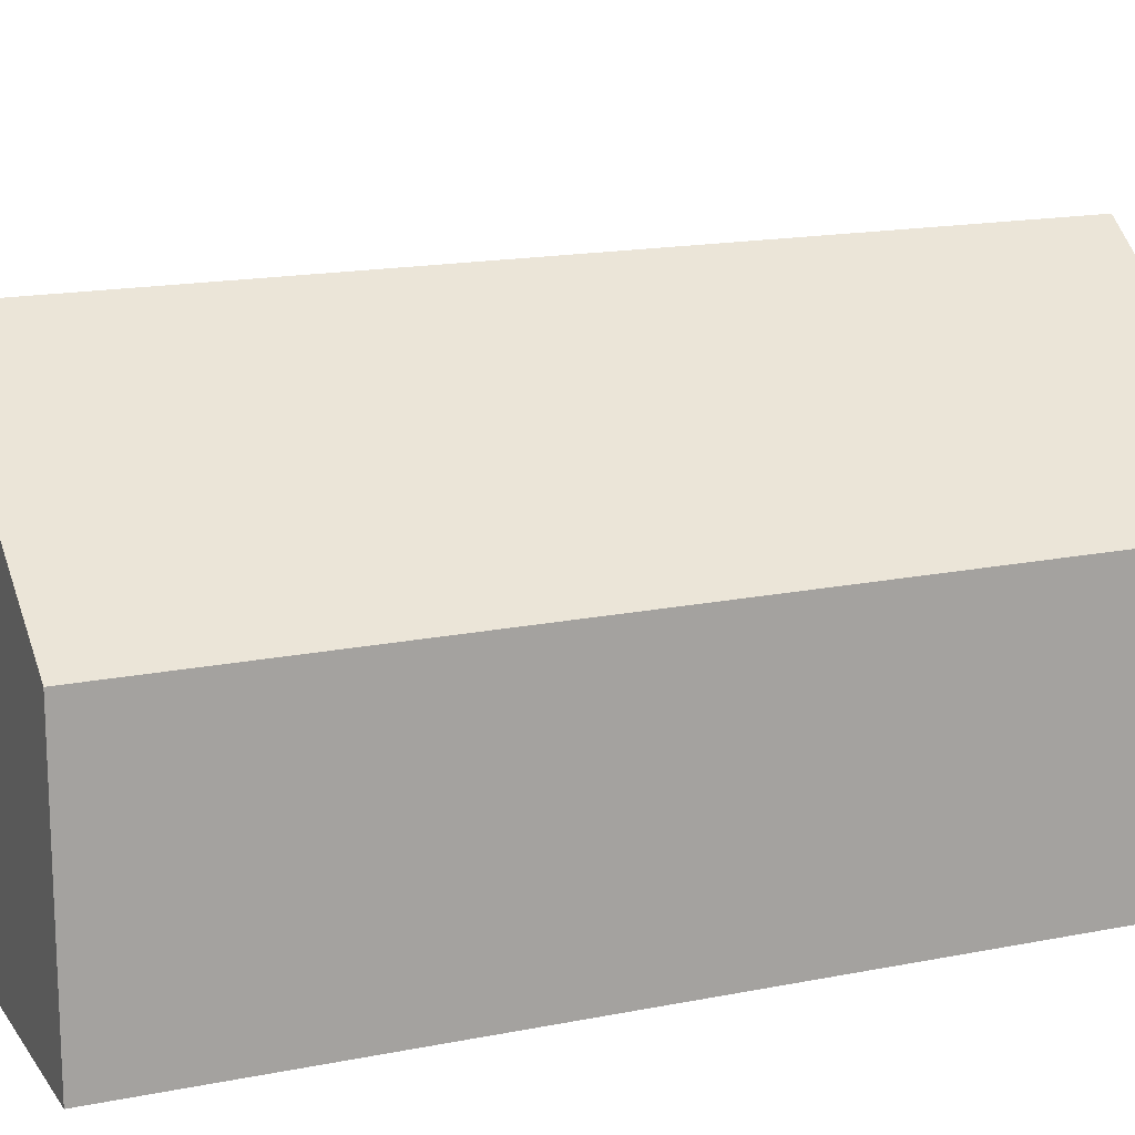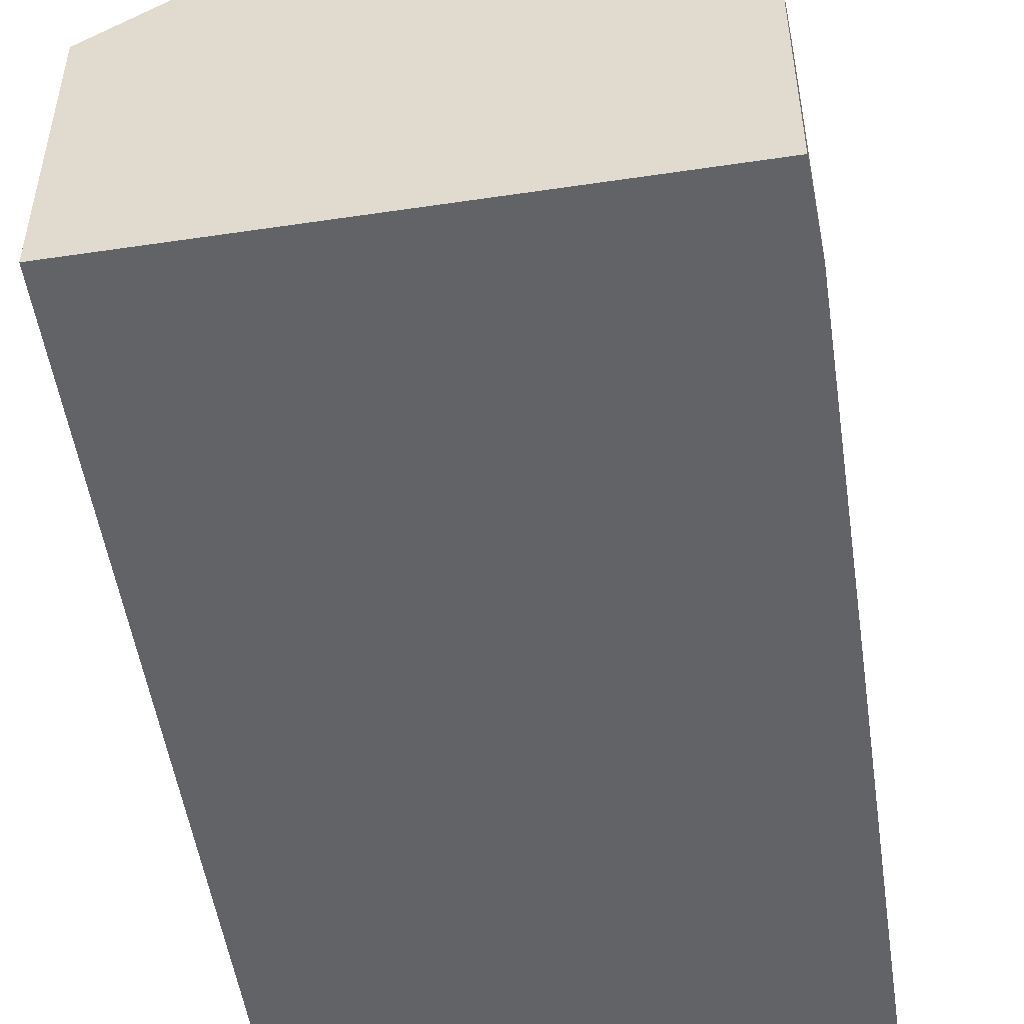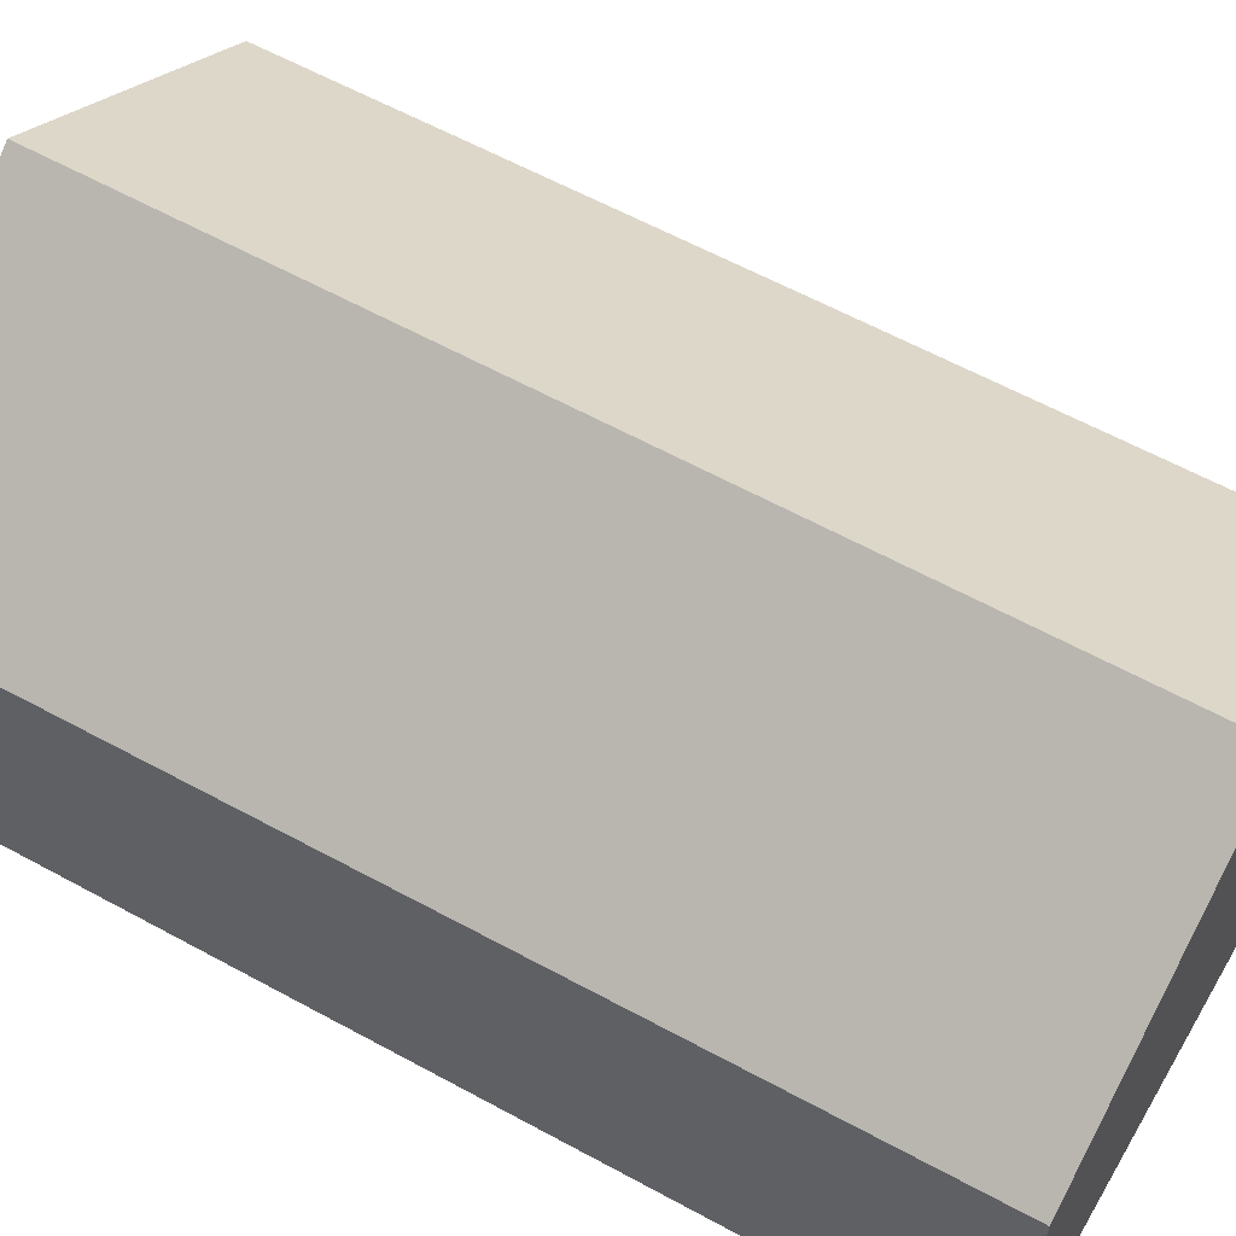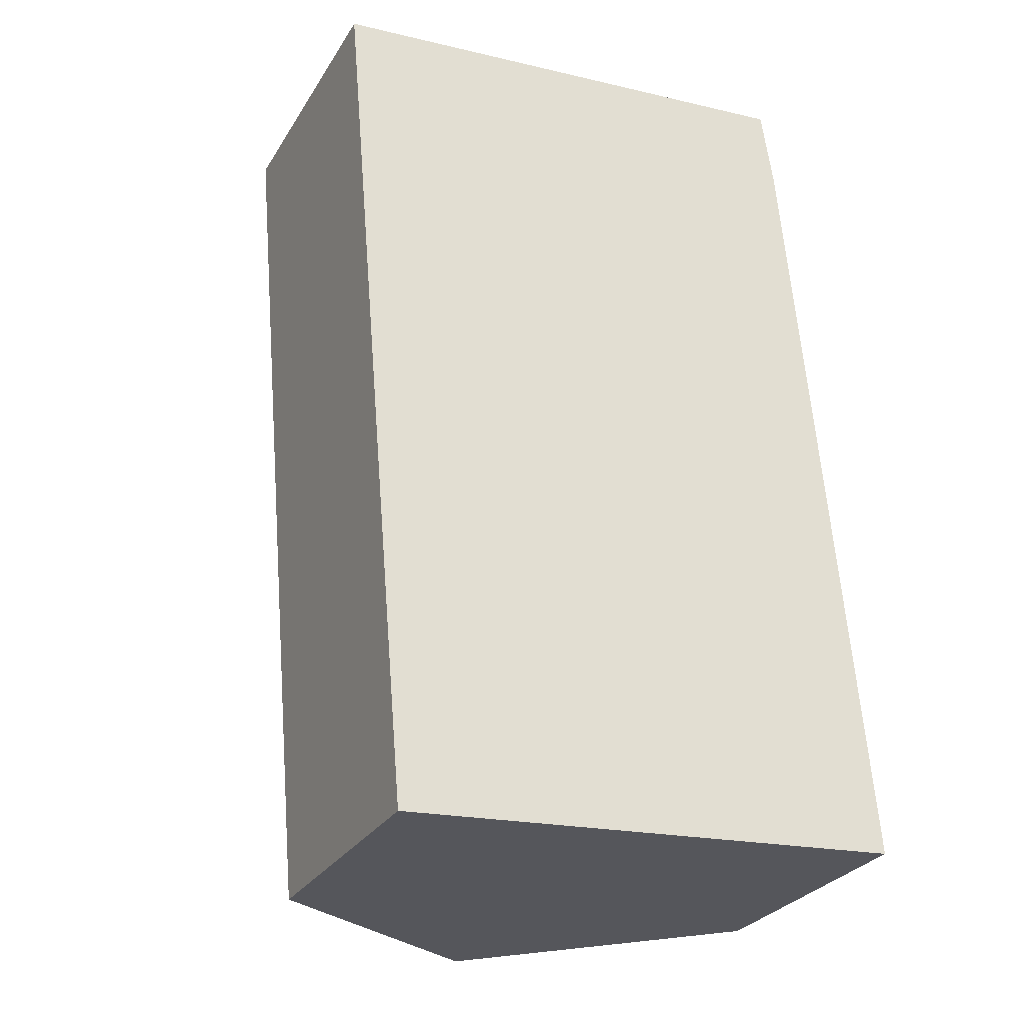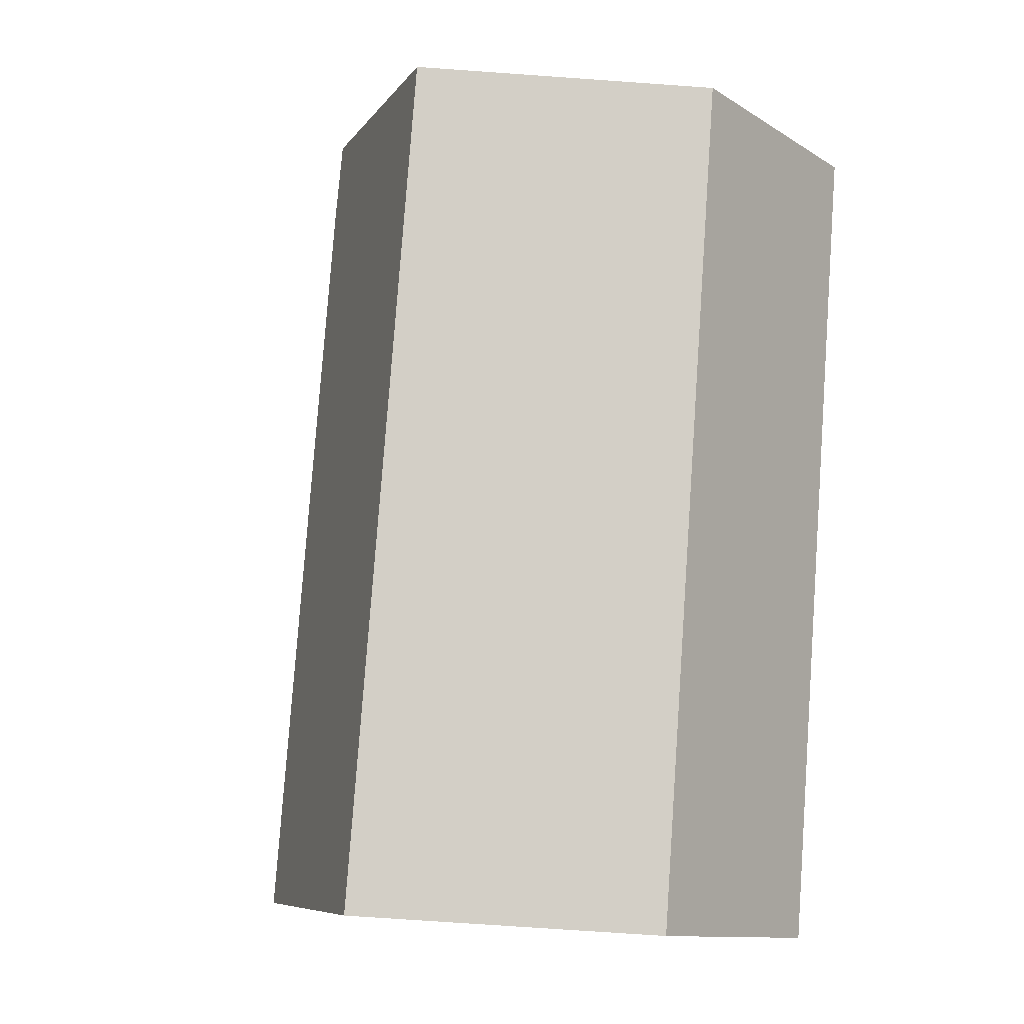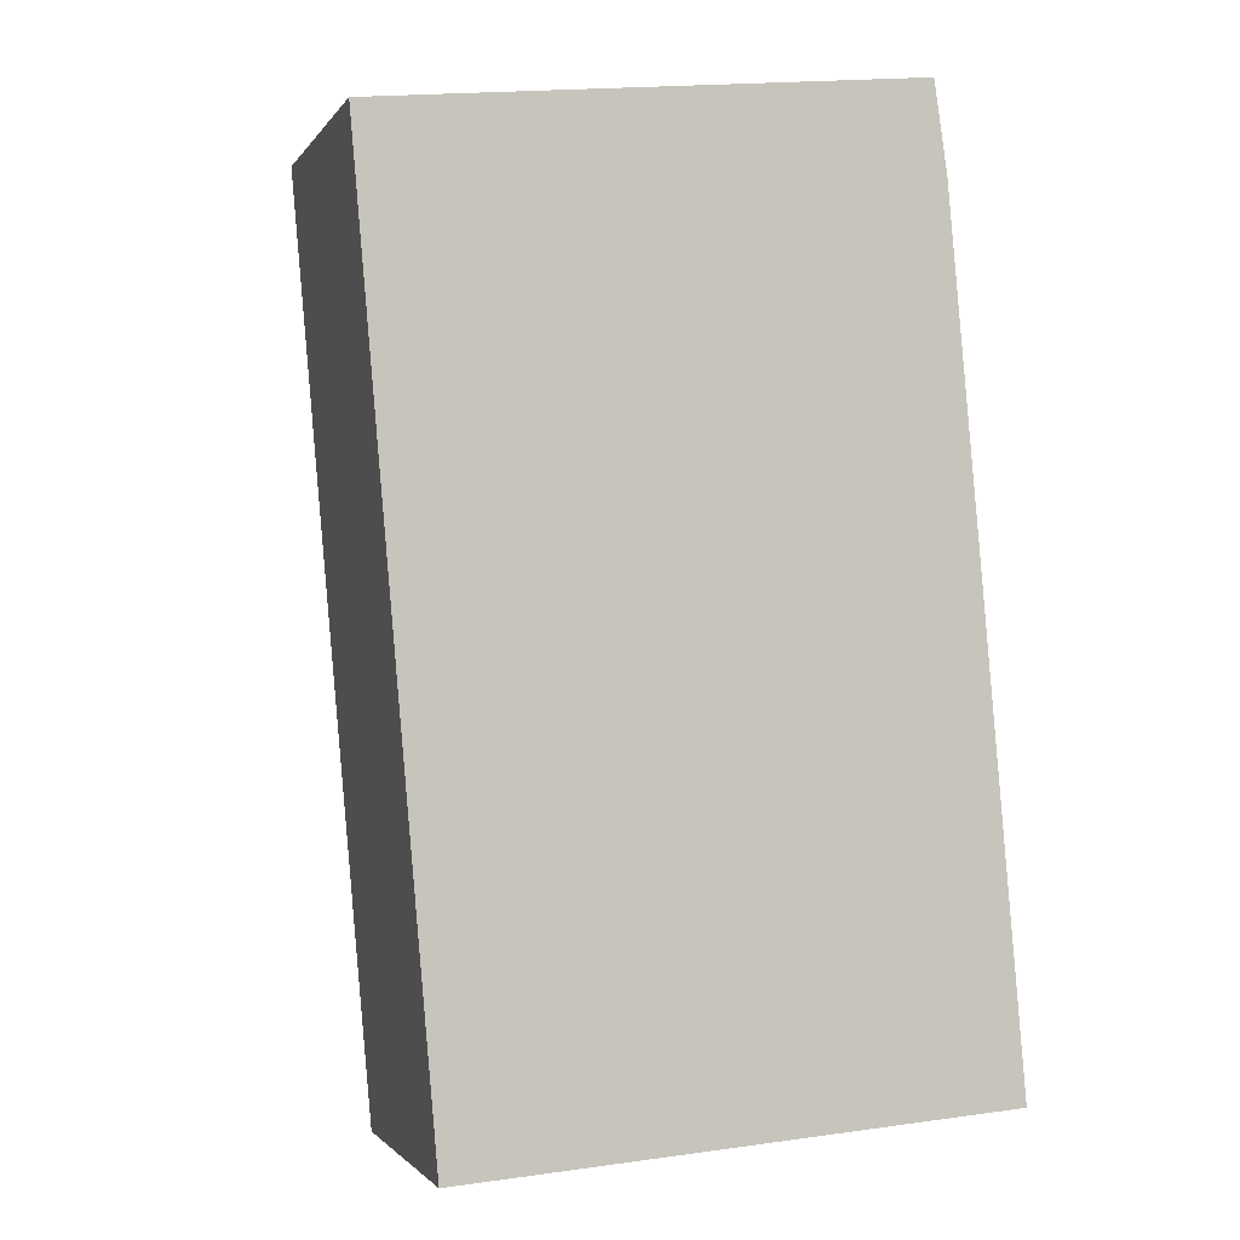
<metadata>
{"format":"obj","ext":"obj","renderer":"f3d","projection":"perspective","resolution":1024,"background":"white","views":[{"elev":16.3,"azim":-117.4,"up":"+Y"},{"elev":-51.0,"azim":3.3,"up":"+Y"},{"elev":59.9,"azim":-65.7,"up":"+Y"},{"elev":-28.7,"azim":-25.8,"up":"+Z"},{"elev":-12.1,"azim":-144.1,"up":"+Z"},{"elev":-1.7,"azim":-17.0,"up":"+Z"}]}
</metadata>
<code>
v  0 4.276 2.618e-16
v  5.21 7.019 -13.18
v  1.169 4.221 -13.48
v  3.951 7.019 0.41
v  8.06 4.25 -0.481
v  7.874 4.295 0.818
v  8.535 4.261 -5.771
v  9.158 4.285 -12.88
v  7.874 -5.009e-17 0.818
v  8.06 2.945e-17 -0.481
v  8.535 3.534e-16 -5.771
v  9.158 7.884e-16 -12.88
v  5.21 8.069e-16 -13.18
v  1.169 8.257e-16 -13.48
v  0 0 0
v  3.951 -2.511e-17 0.41
g defaultobject
f 1 2 3
f 2 1 4
f 5 4 6
f 4 5 2
f 2 5 7
f 2 7 8
f 9 5 6
f 5 9 10
f 10 7 5
f 7 10 11
f 7 11 8
f 8 11 12
f 12 2 8
f 2 12 3
f 3 12 13
f 3 13 14
f 3 15 1
f 15 3 14
f 1 6 4
f 6 1 9
f 9 1 16
f 16 1 15
f 11 13 12
f 13 11 14
f 14 11 15
f 15 11 10
f 15 10 16
f 16 10 9

</code>
